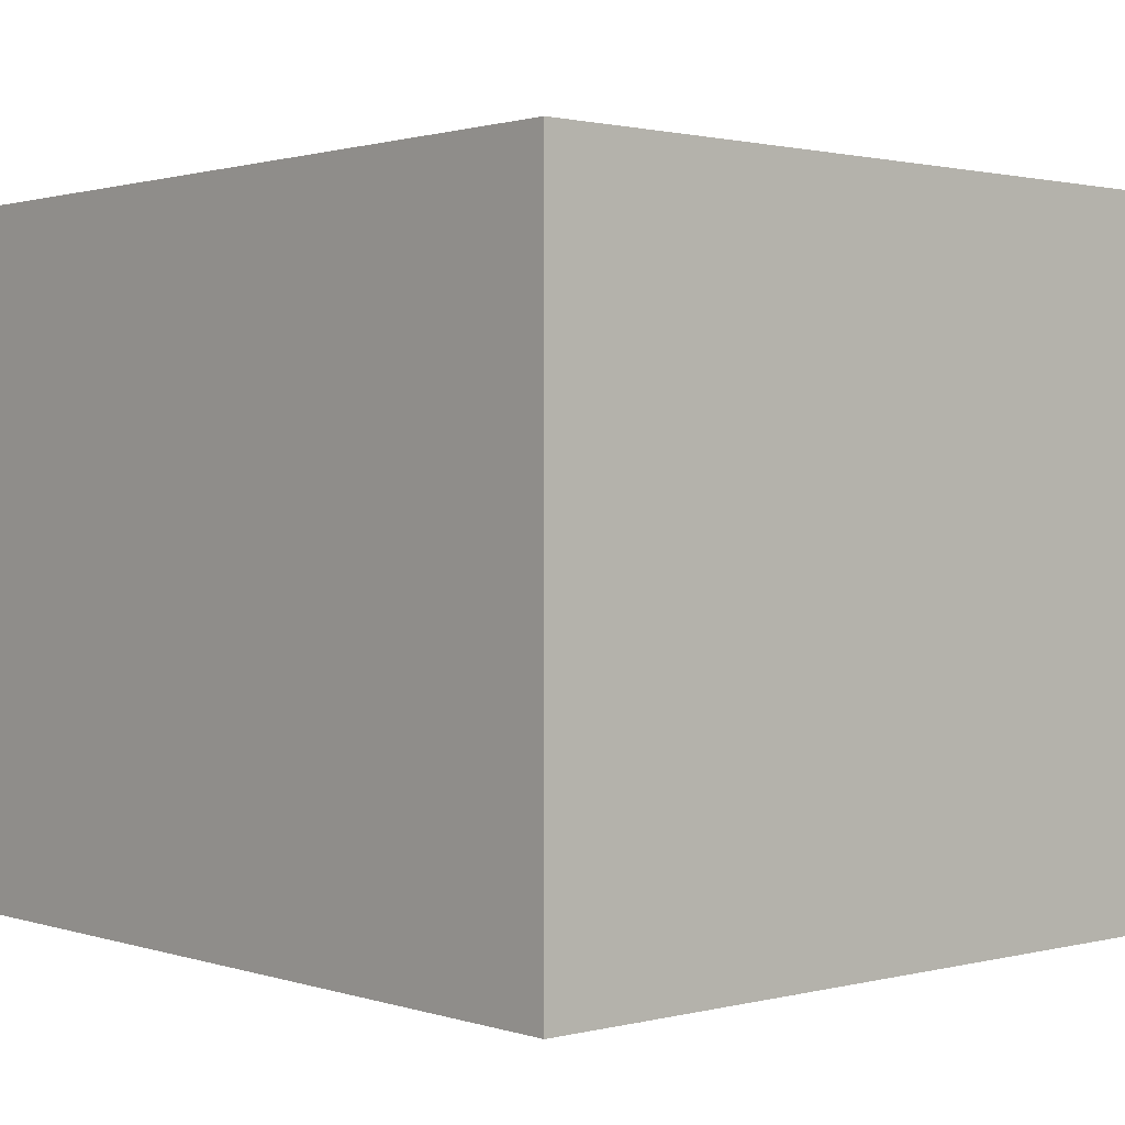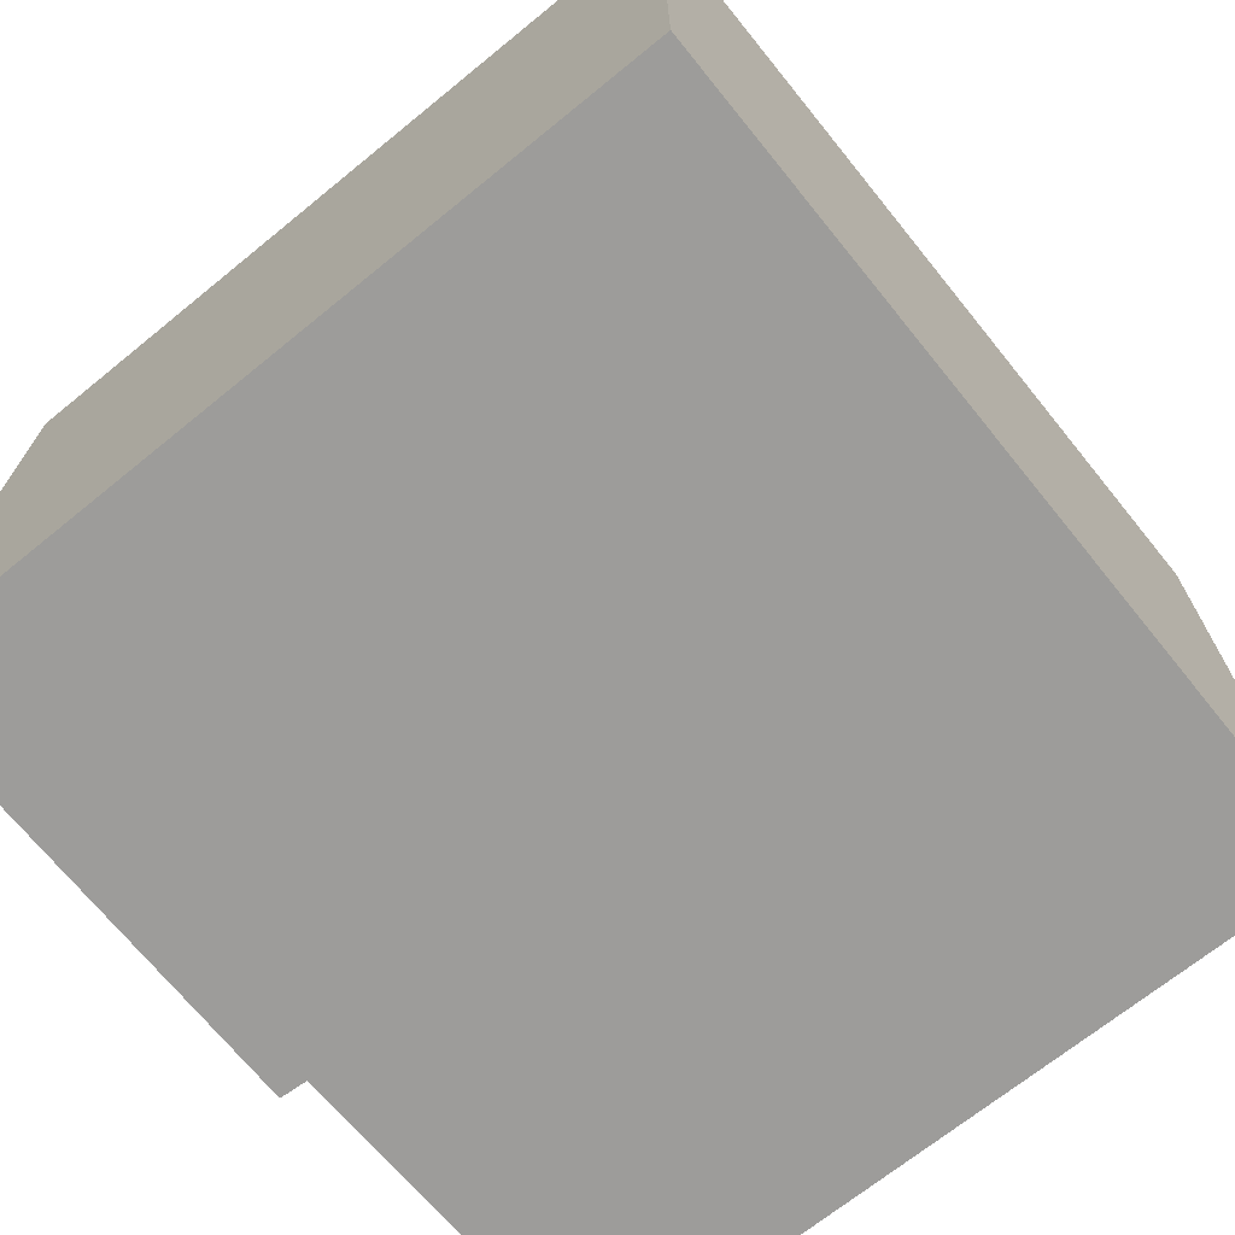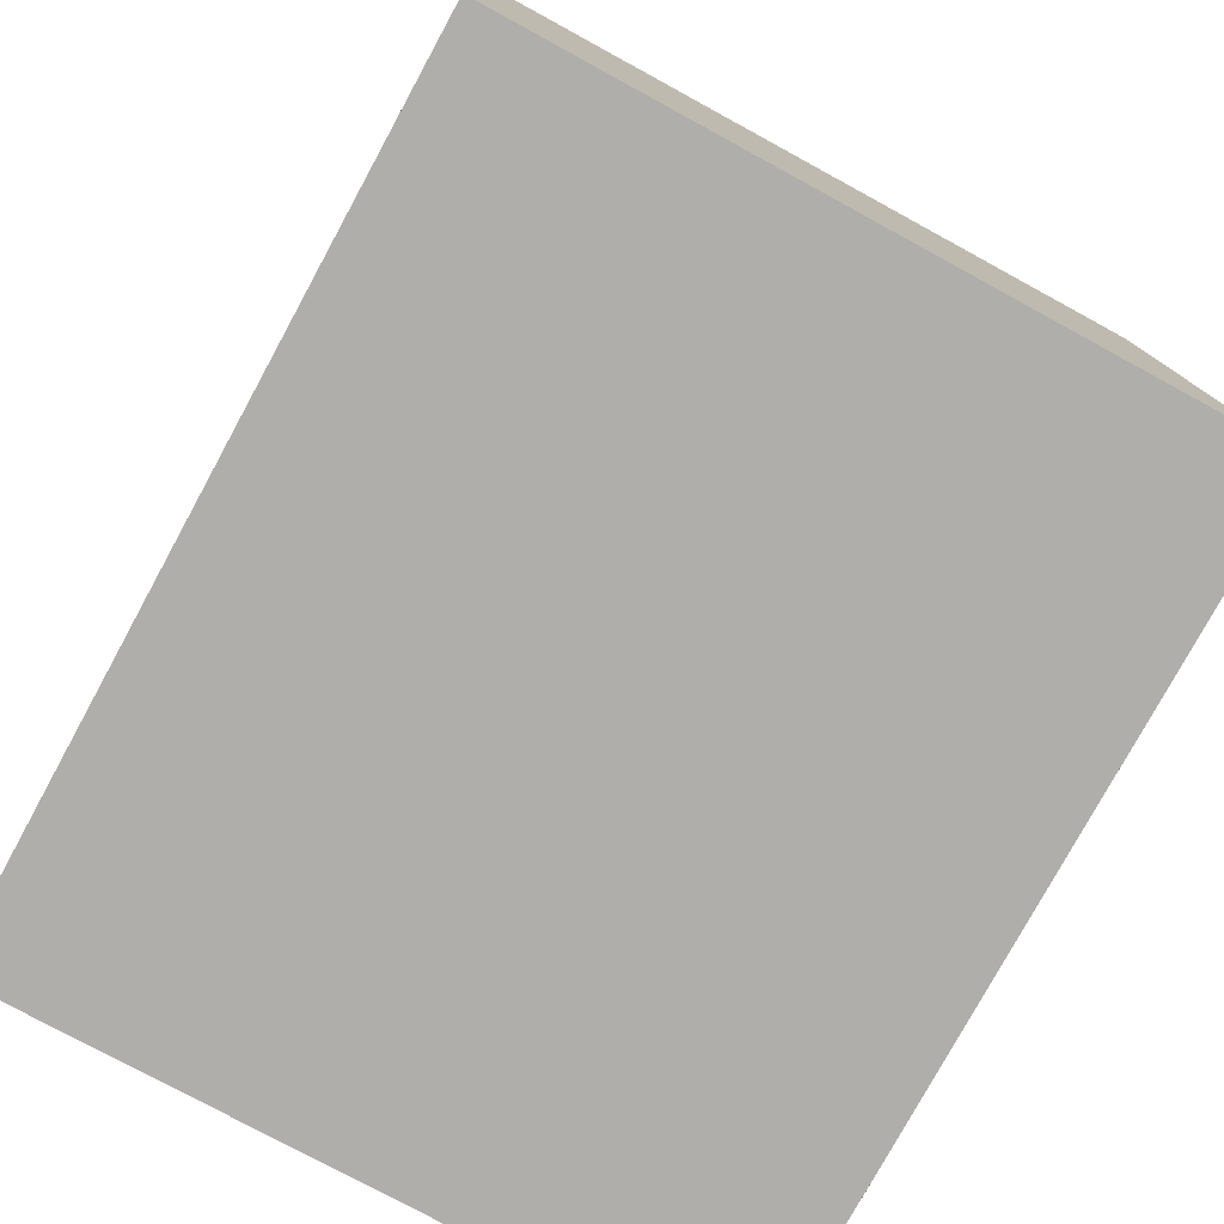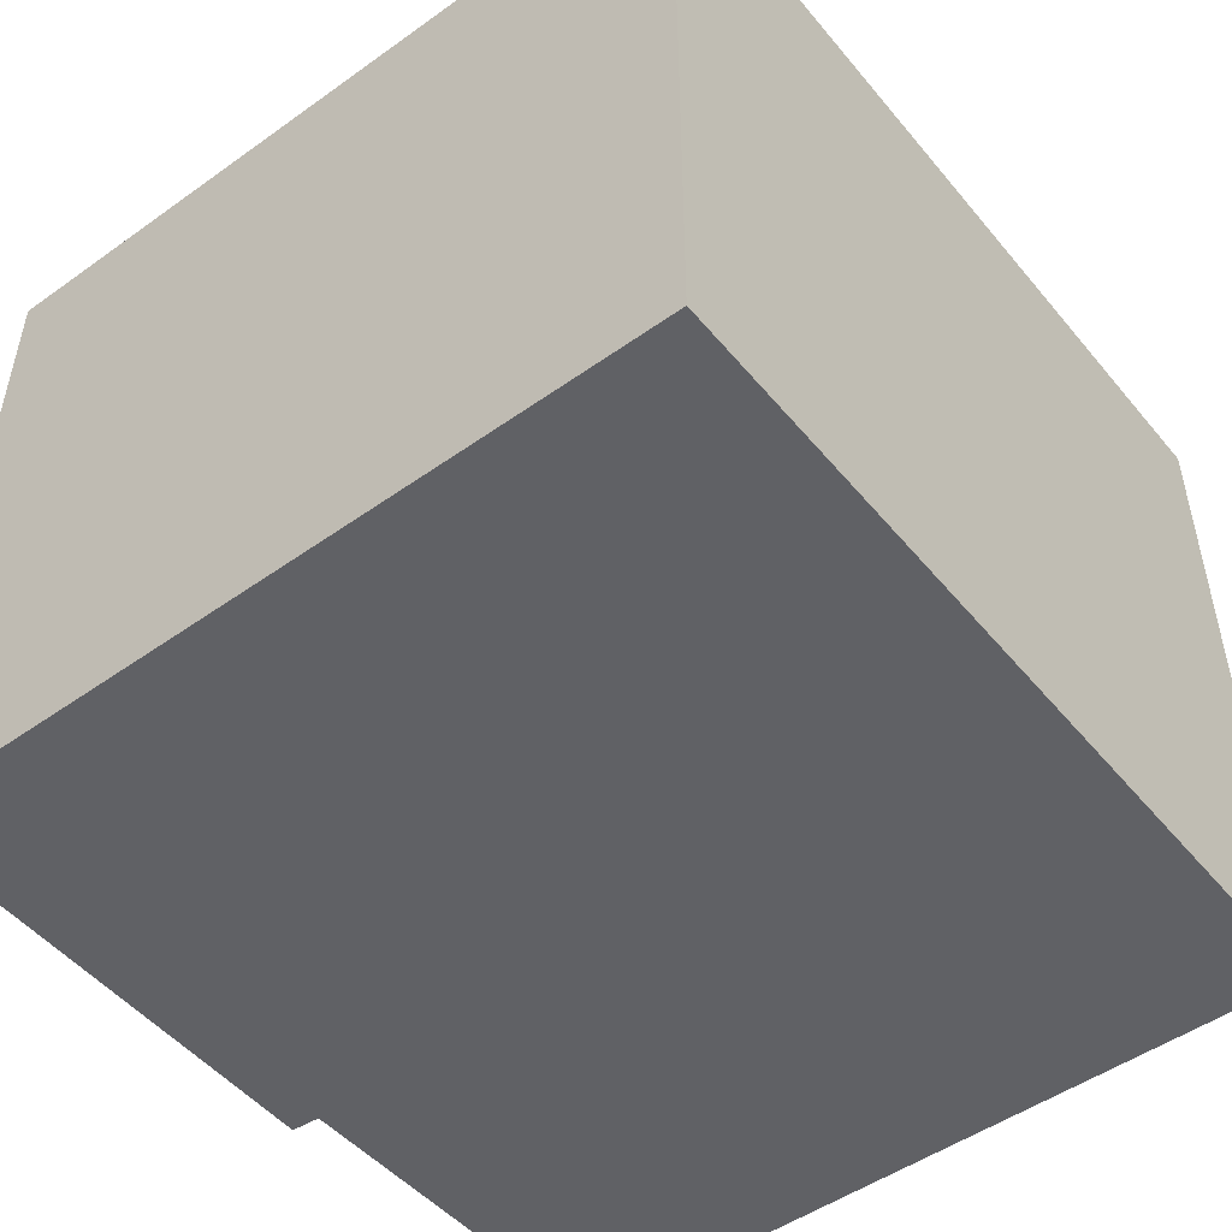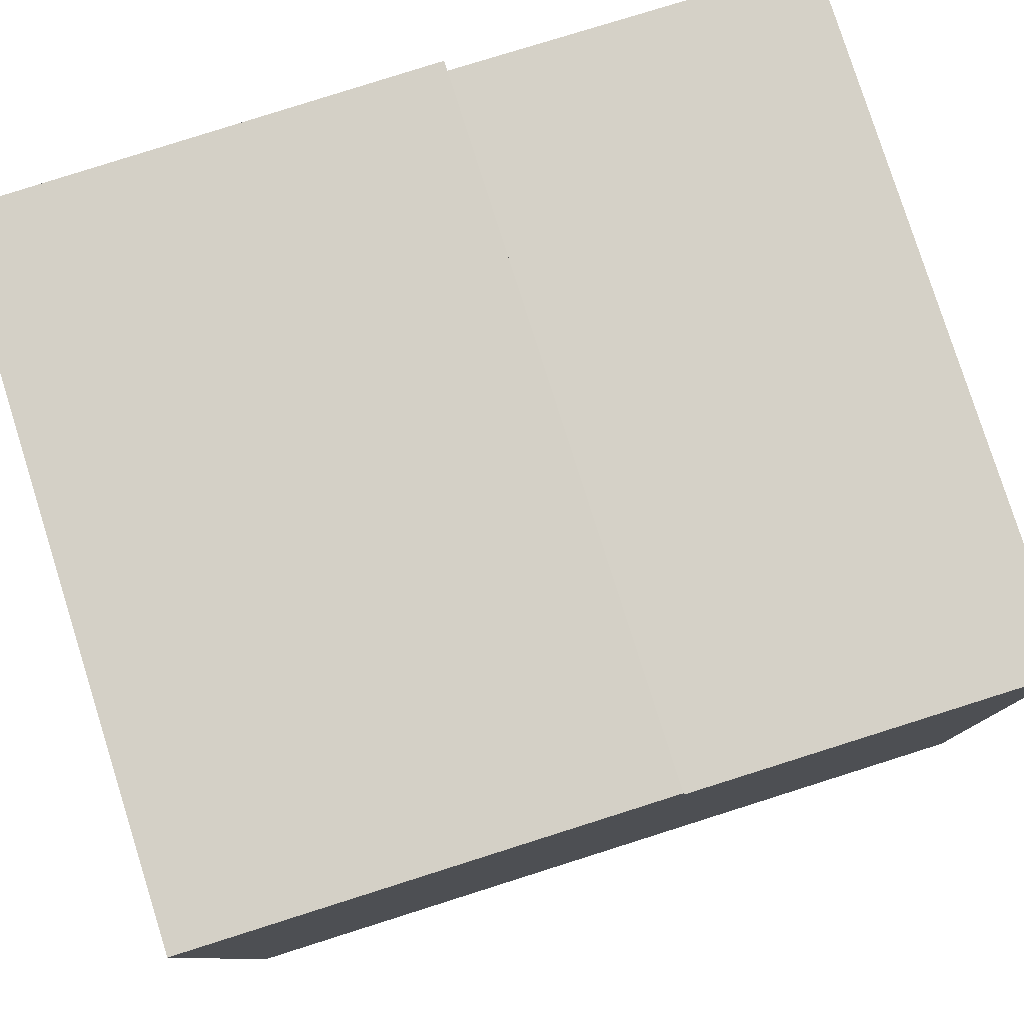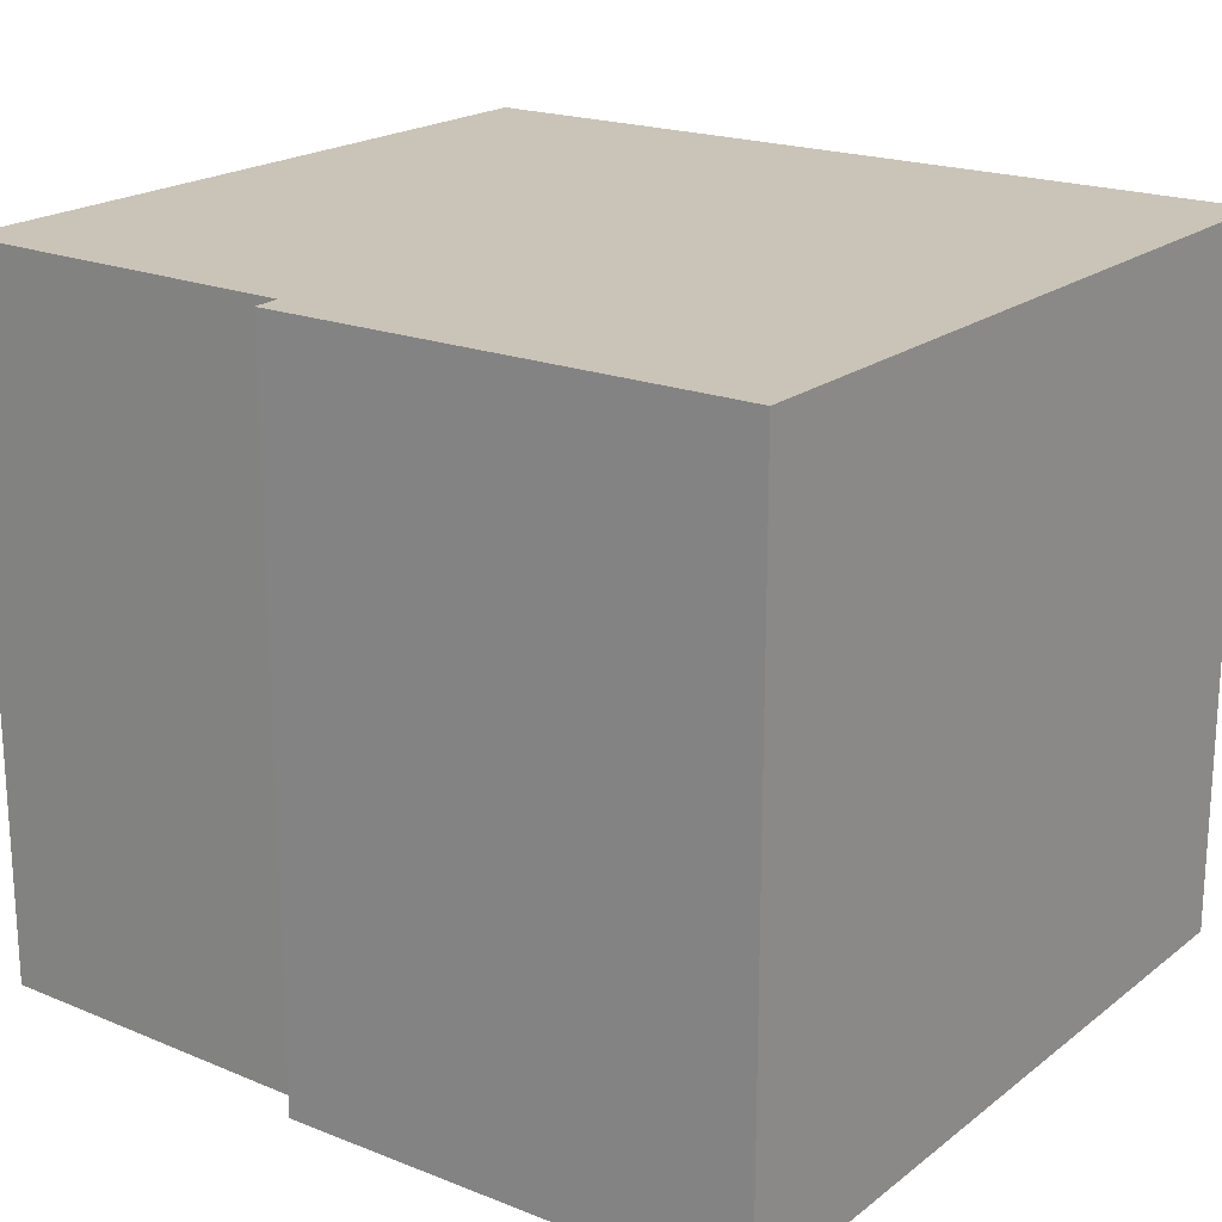
<metadata>
{"format":"obj","ext":"obj","renderer":"f3d","projection":"perspective","resolution":1024,"background":"white","views":[{"elev":1.3,"azim":-130.7,"up":"+Y"},{"elev":-70.3,"azim":129.8,"up":"+Y"},{"elev":-77.1,"azim":-118.6,"up":"+Z"},{"elev":-50.0,"azim":128.8,"up":"+Y"},{"elev":79.5,"azim":162.5,"up":"+Z"},{"elev":20.0,"azim":36.8,"up":"+Y"}]}
</metadata>
<code>
v  0.23 12.95 13.68
v  15.2 12.95 -0.2
v  0 12.95 7.928e-16
v  0.47 12.95 13.68
v  6.9 12.95 13.75
v  6.942 12.95 14.27
v  15.39 12.95 14.14
v  15.38 12.95 -0.202
v  15.56 12.95 14.13
v  15.38 1.237e-17 -0.202
v  0 0 0
v  15.2 1.225e-17 -0.2
v  0.23 -8.374e-16 13.68
v  6.9 -8.422e-16 13.75
v  6.942 -8.735e-16 14.27
v  0.47 -8.375e-16 13.68
v  15.56 -8.655e-16 14.13
v  15.39 -8.657e-16 14.14
g defaultobject
f 1 2 3
f 2 1 4
f 2 4 5
f 2 5 6
f 2 6 7
f 2 7 8
f 8 7 9
f 10 2 8
f 2 10 3
f 3 10 11
f 11 10 12
f 11 1 3
f 1 11 13
f 14 6 5
f 6 14 15
f 13 4 1
f 4 13 5
f 5 13 14
f 14 13 16
f 15 7 6
f 7 15 9
f 9 15 17
f 17 15 18
f 17 8 9
f 8 17 10
f 12 13 11
f 13 12 16
f 16 12 14
f 14 12 10
f 14 10 17
f 14 17 15
f 15 17 18

</code>
